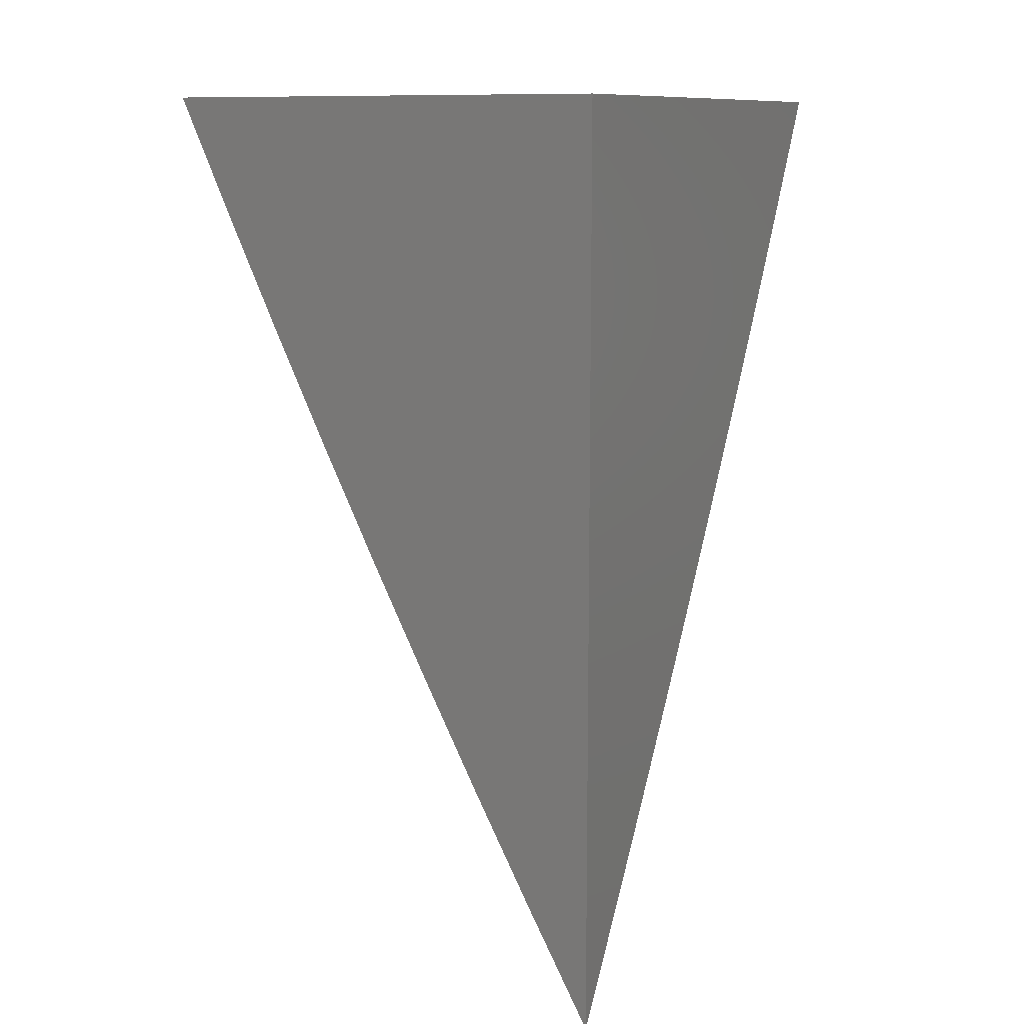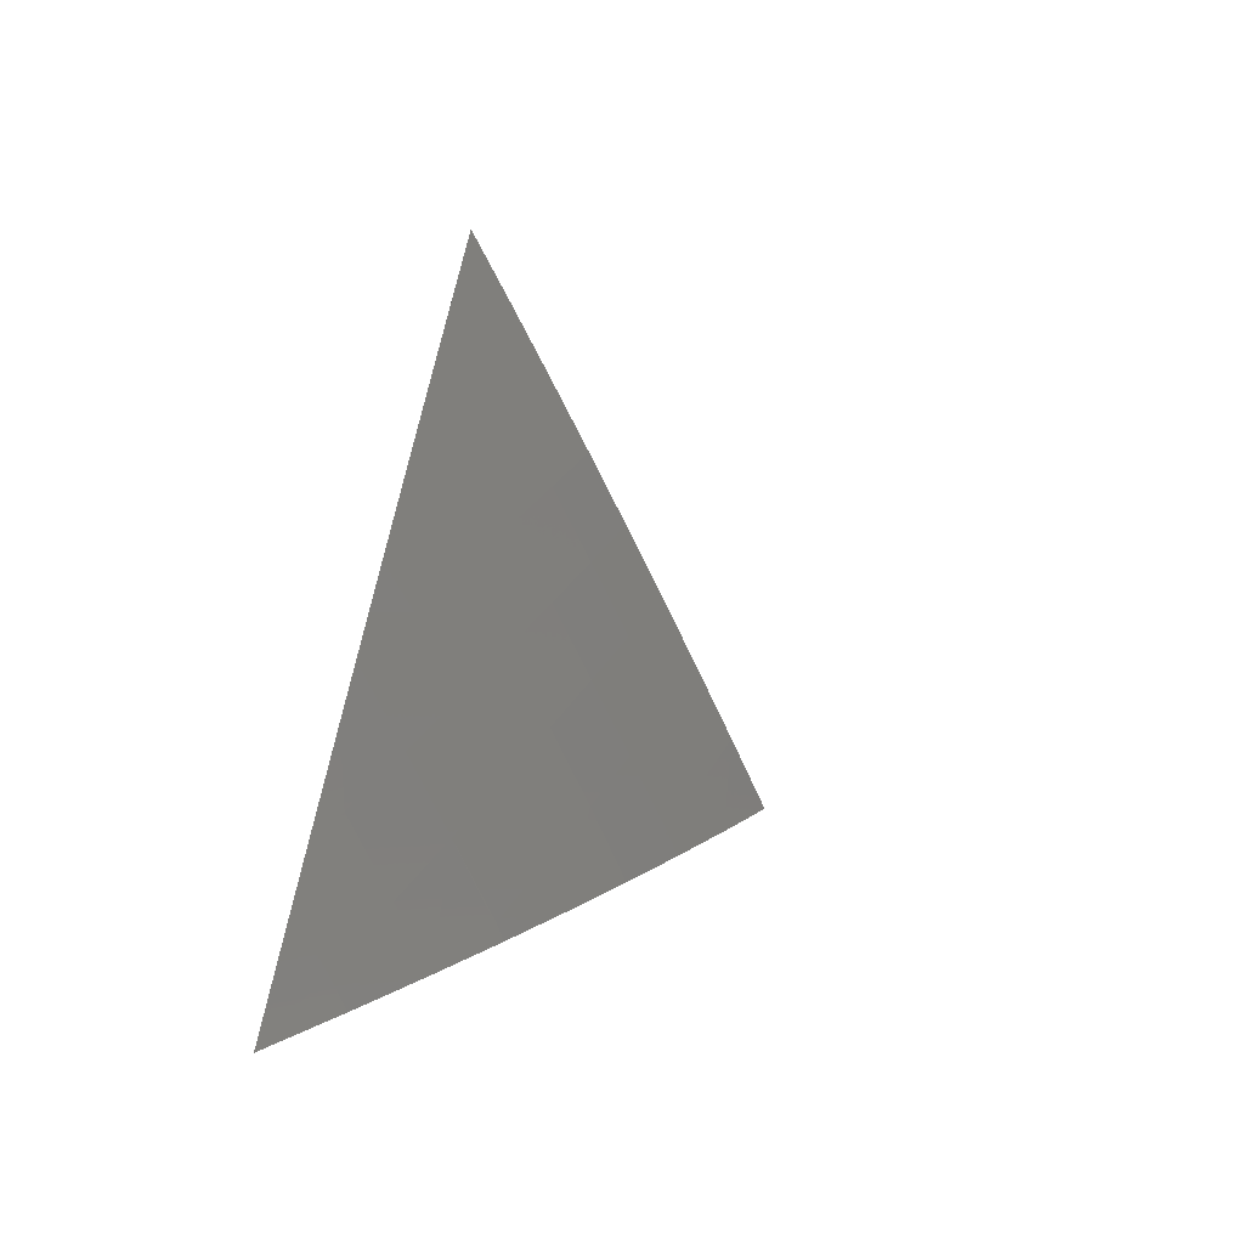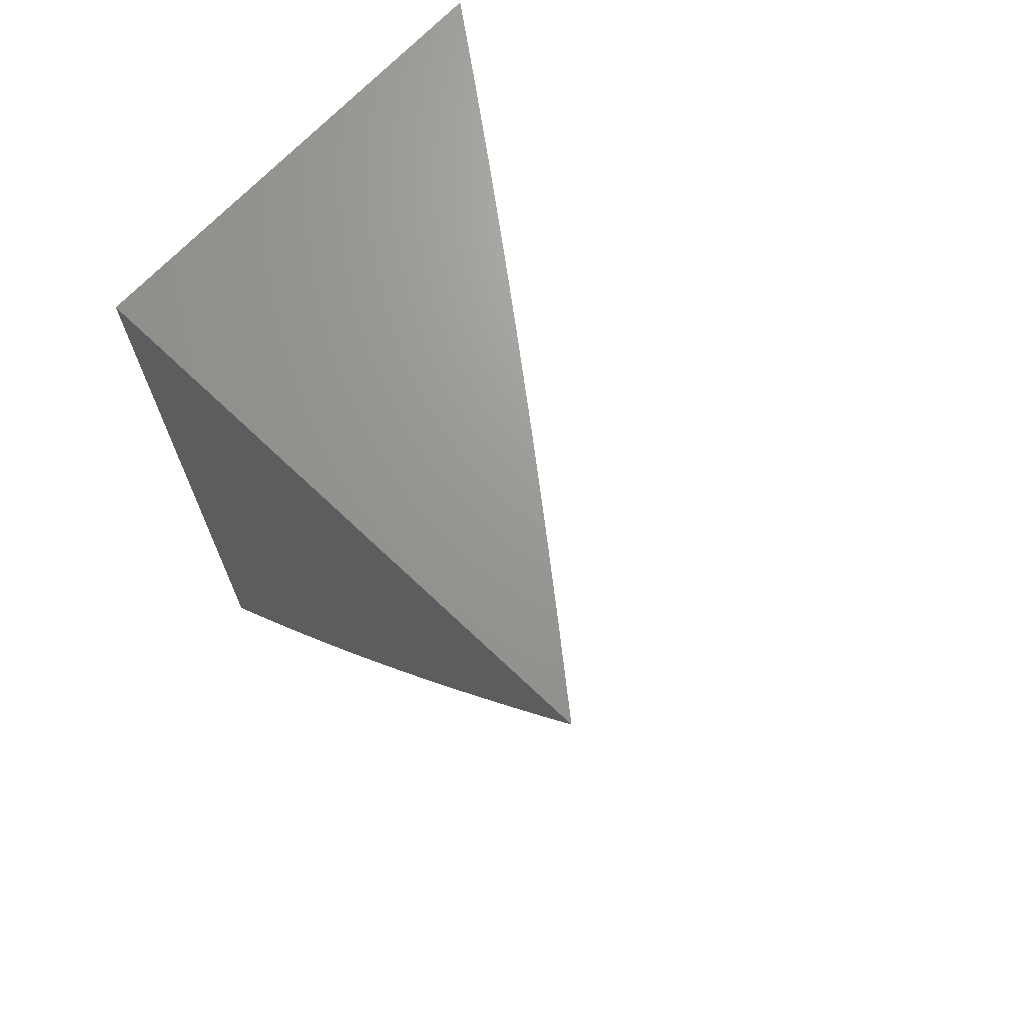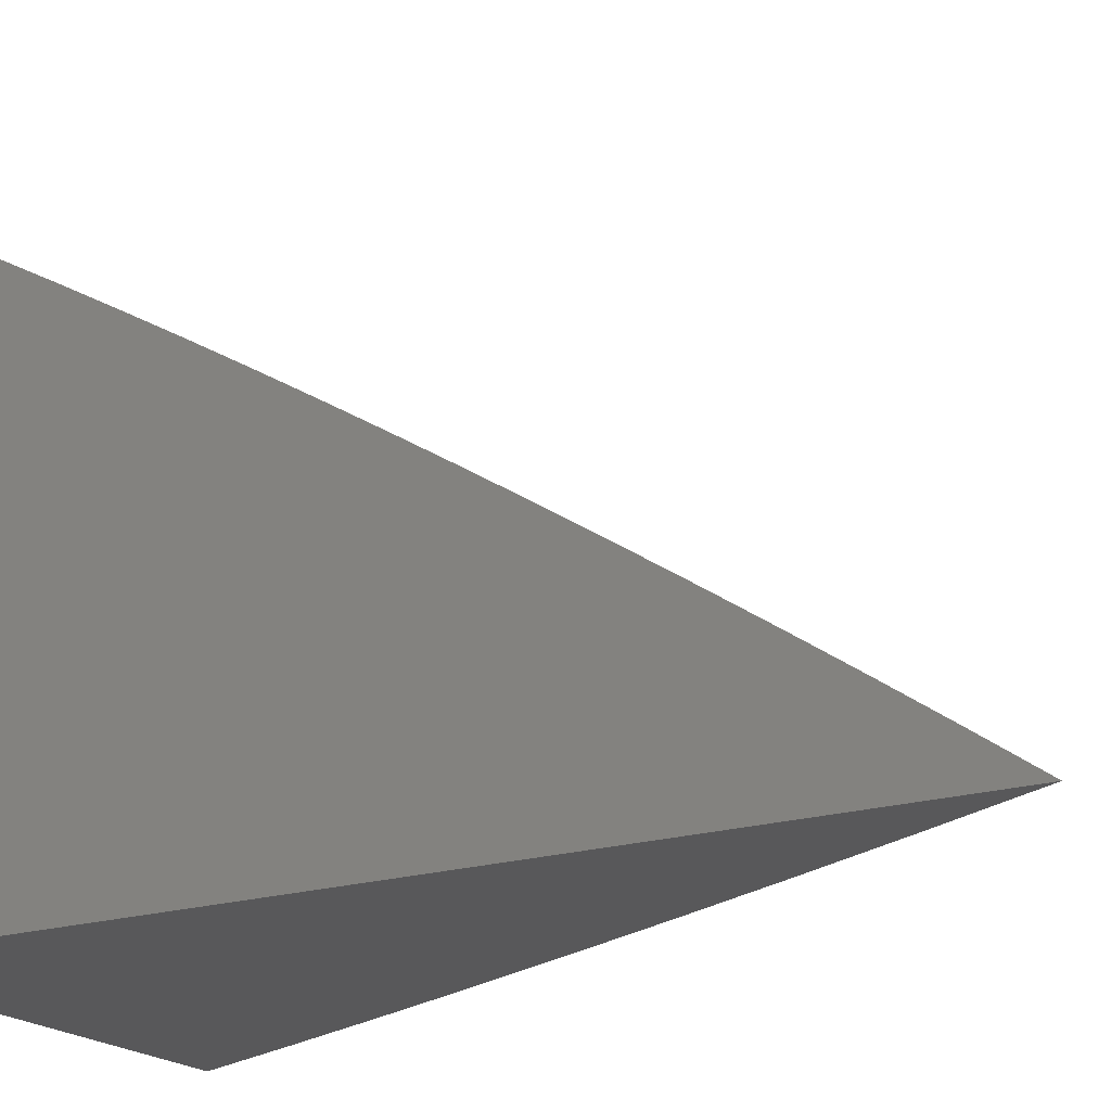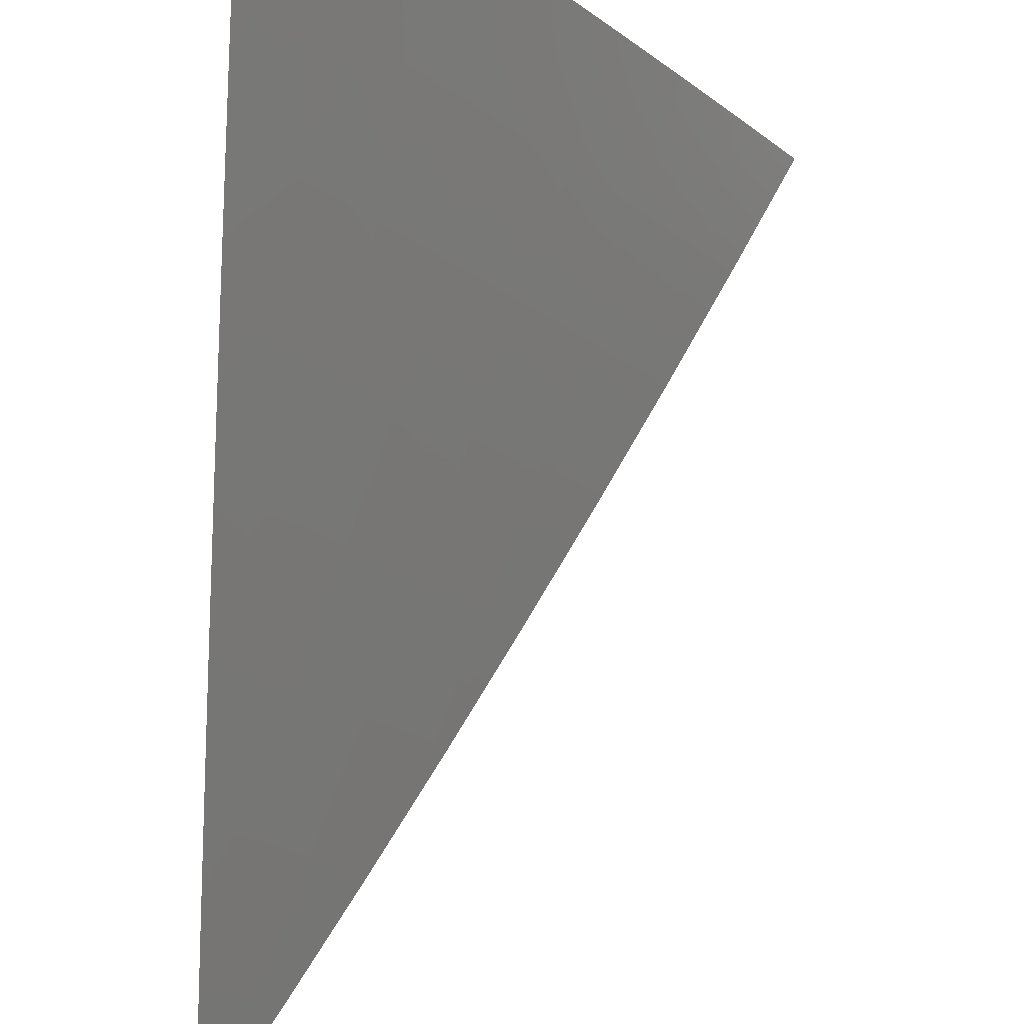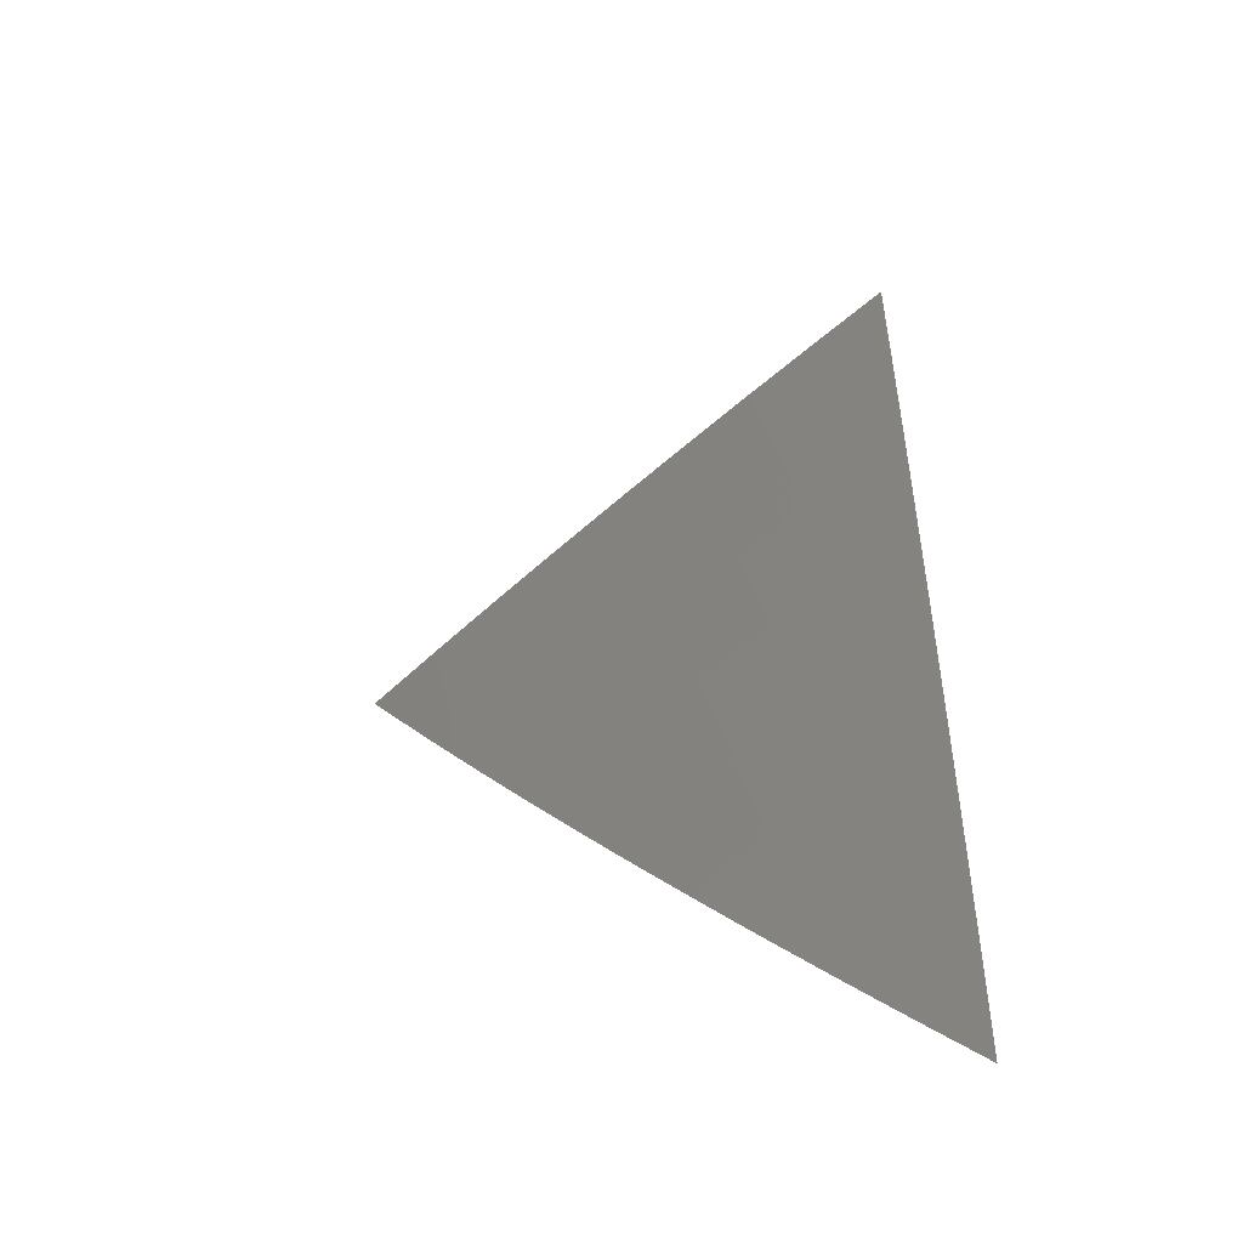
<metadata>
{"format":"stl","ext":"stl","renderer":"f3d","projection":"perspective","resolution":1024,"background":"white","views":[{"elev":10.7,"azim":27.0,"up":"+Z"},{"elev":-76.6,"azim":167.9,"up":"+Z"},{"elev":69.6,"azim":133.5,"up":"+Z"},{"elev":-19.9,"azim":120.1,"up":"+Y"},{"elev":70.8,"azim":-176.3,"up":"+Y"},{"elev":-73.2,"azim":-88.6,"up":"+Z"}]}
</metadata>
<code>
# stl→obj: 62 verts, 120 faces
v -8.363 6 -4
v -8.319 6.058 -4
v -8.321 6 -4.092
v -8.292 6.039 -4.091
v -8.278 6 -4.184
v -8.265 6.018 -4.182
v -8.234 6 -4.275
v -8.193 6.055 -4.273
v -8.189 6 -4.366
v -8.164 6.034 -4.364
v -8.143 6 -4.456
v -8.135 6.012 -4.454
v -8.091 6.069 -4.454
v -8.12 6.091 -4.364
v -8.149 6.112 -4.273
v -8.221 6.076 -4.182
v -8.176 6.133 -4.182
v -8.248 6.096 -4.091
v -8.203 6.153 -4.091
v -8.275 6.116 -4
v -8.23 6.173 -4
v -8.158 6.21 -4.091
v -8.185 6.23 -4
v -8.113 6.267 -4.091
v -8.139 6.287 -4
v -8.067 6.323 -4.091
v -8.093 6.344 -4
v -8.021 6.379 -4.091
v -8.047 6.4 -4
v -8 6.403 -4.093
v -8 6.429 -4.047
v -8 6.456 -4
v -8 6.376 -4.14
v -8 6.349 -4.186
v -8.04 6.302 -4.182
v -8.086 6.246 -4.182
v -8.131 6.19 -4.182
v -8 6.322 -4.232
v -8.013 6.281 -4.273
v -8.058 6.225 -4.273
v -8.104 6.169 -4.273
v -8 6.294 -4.277
v -8 6.266 -4.323
v -8 6.237 -4.368
v -8.03 6.203 -4.364
v -8 6.209 -4.414
v -8.001 6.181 -4.454
v -8 6.18 -4.459
v -8 6.151 -4.503
v -8 6.121 -4.548
v -8.017 6.102 -4.544
v -8.047 6.125 -4.454
v -8.075 6.147 -4.364
v -8 6.091 -4.592
v -8.061 6.046 -4.544
v -8.096 6 -4.546
v -8 6.061 -4.637
v -8.031 6.023 -4.634
v -8.049 6 -4.636
v -8 6 -4.724
v -8 6.031 -4.681
v -8 6 -4
f 1 2 3
f 3 2 4
f 3 4 5
f 5 4 6
f 5 6 7
f 7 6 8
f 7 8 9
f 9 8 10
f 9 10 11
f 11 10 12
f 11 12 13
f 13 12 10
f 13 10 14
f 14 10 8
f 14 8 15
f 15 8 16
f 15 16 17
f 17 16 18
f 17 18 19
f 19 18 20
f 19 20 21
f 4 2 18
f 18 2 20
f 19 21 22
f 22 21 23
f 22 23 24
f 24 23 25
f 24 25 26
f 26 25 27
f 26 27 28
f 28 27 29
f 28 29 30
f 30 29 31
f 31 29 32
f 30 33 28
f 28 33 26
f 33 34 26
f 26 34 35
f 26 35 24
f 24 35 36
f 24 36 22
f 22 36 37
f 22 37 19
f 19 37 17
f 34 38 35
f 35 38 39
f 35 39 36
f 36 39 40
f 36 40 37
f 37 40 41
f 37 41 17
f 17 41 15
f 38 42 39
f 39 42 43
f 39 43 40
f 40 43 44
f 40 44 45
f 45 44 46
f 45 46 47
f 47 46 48
f 47 48 49
f 50 51 49
f 49 51 52
f 49 52 47
f 47 52 53
f 47 53 45
f 45 53 41
f 45 41 40
f 50 54 51
f 51 54 55
f 51 55 13
f 13 55 56
f 13 56 11
f 54 57 55
f 55 57 58
f 55 58 59
f 59 58 60
f 60 58 61
f 61 58 57
f 59 56 55
f 18 16 4
f 4 16 6
f 16 8 6
f 41 53 15
f 15 53 14
f 53 52 14
f 14 52 13
f 52 51 13
f 60 61 62
f 62 61 57
f 62 57 54
f 54 50 62
f 62 50 49
f 62 49 48
f 48 46 62
f 62 46 44
f 62 44 43
f 43 42 62
f 62 42 38
f 62 38 34
f 34 33 62
f 62 33 30
f 62 30 31
f 31 32 62
f 32 29 62
f 62 29 27
f 62 27 25
f 25 23 62
f 62 23 21
f 62 21 20
f 20 2 62
f 62 2 1
f 1 3 62
f 62 3 5
f 62 5 7
f 7 9 62
f 62 9 11
f 62 11 56
f 56 59 62
f 62 59 60

</code>
